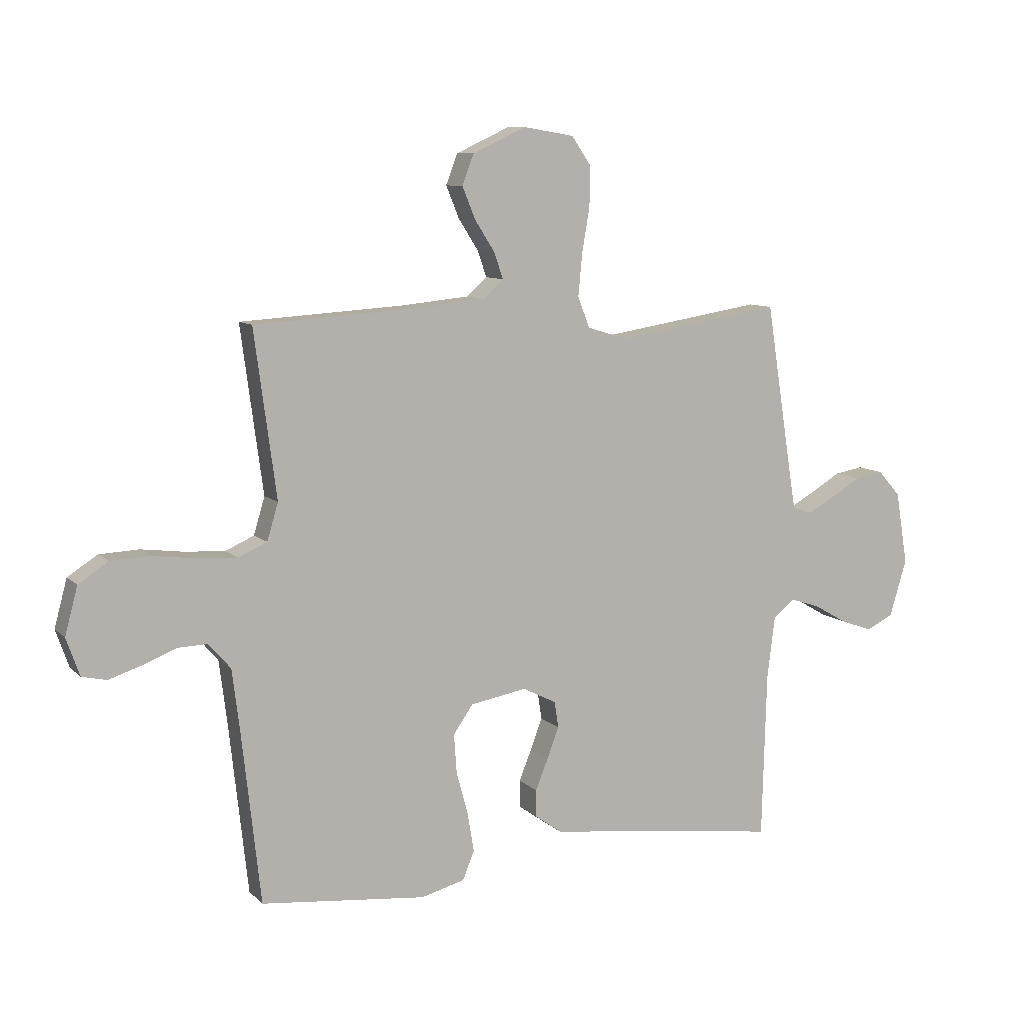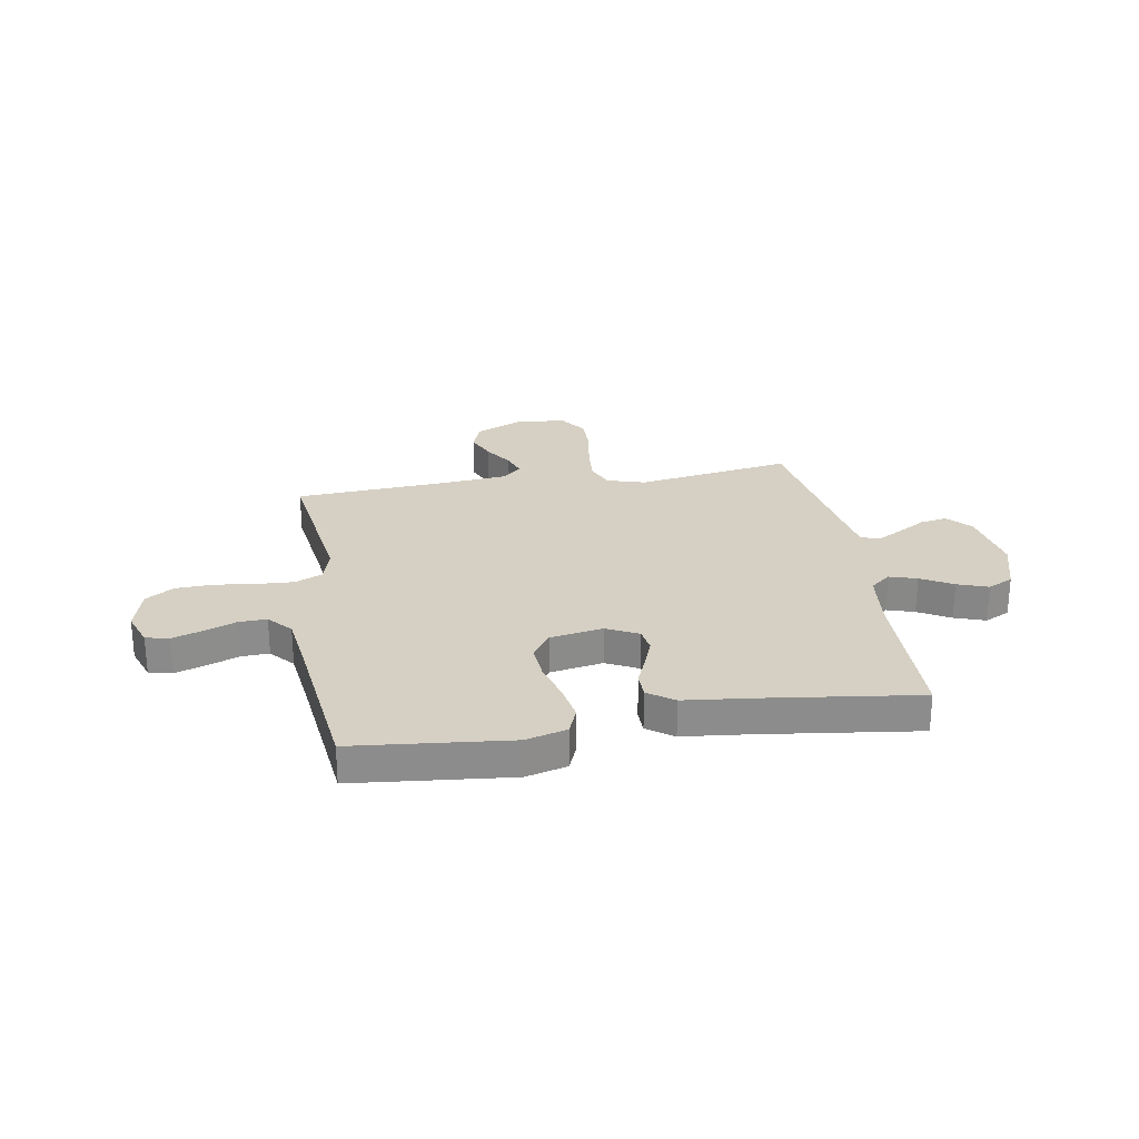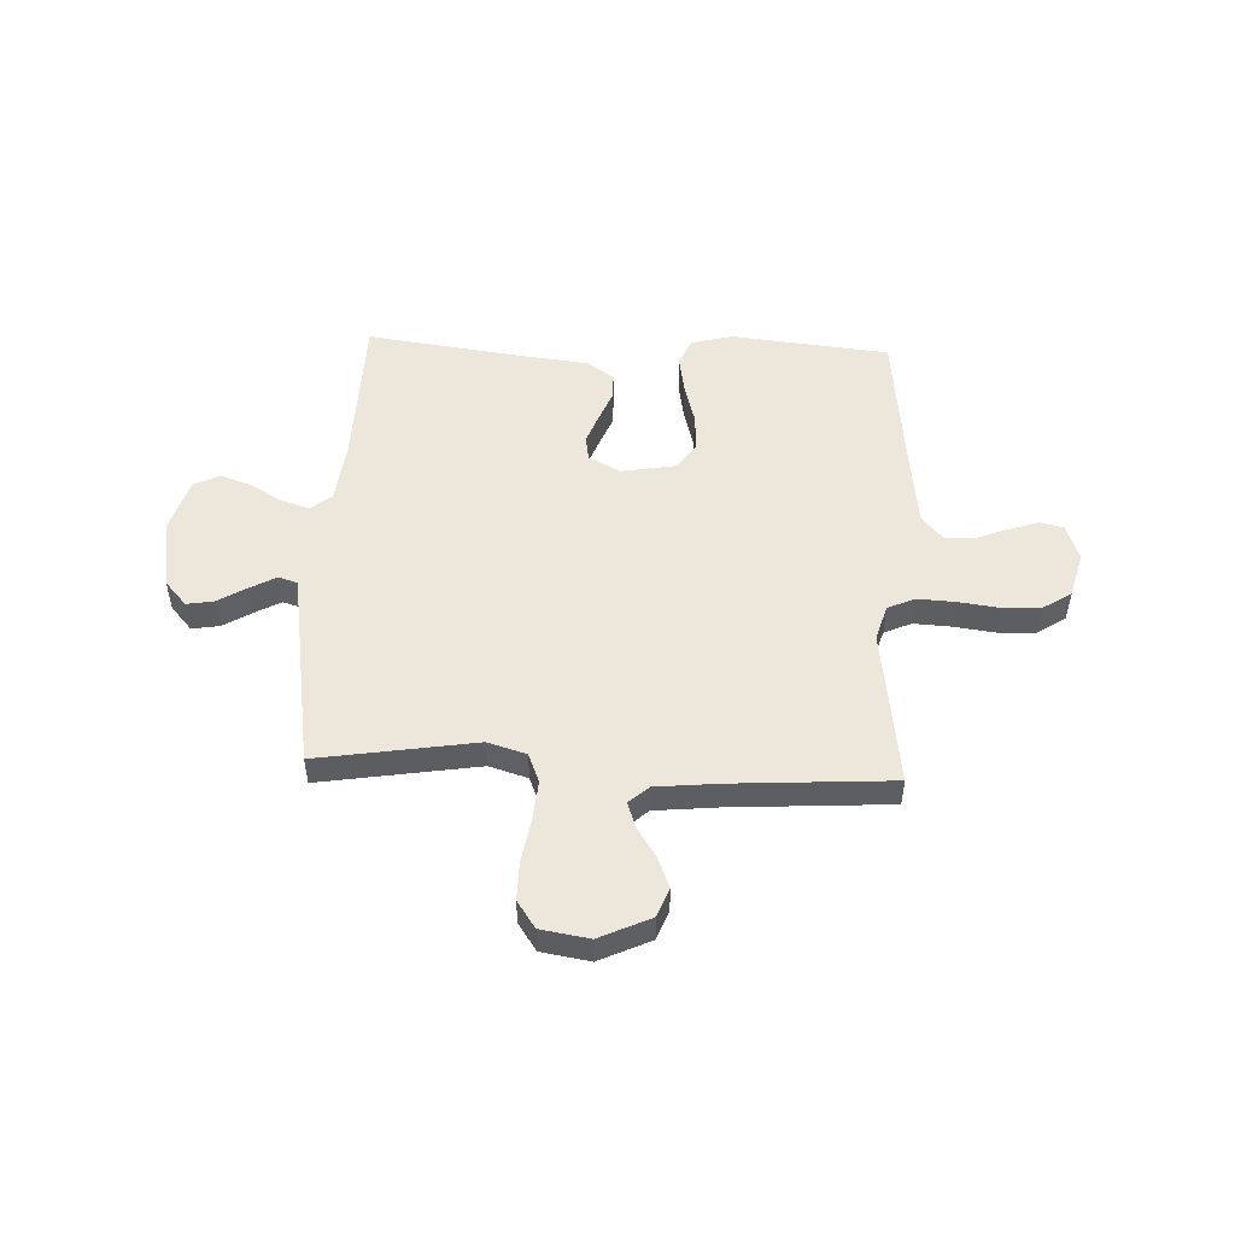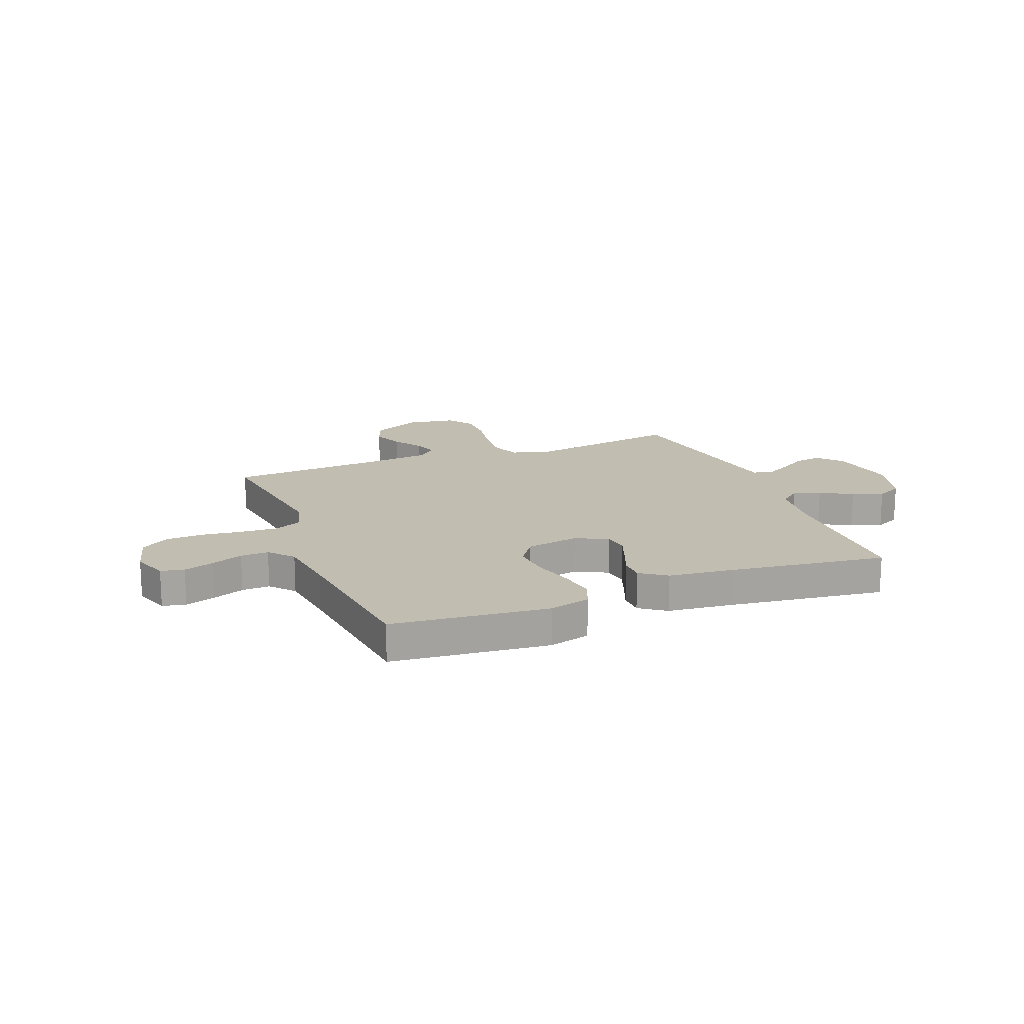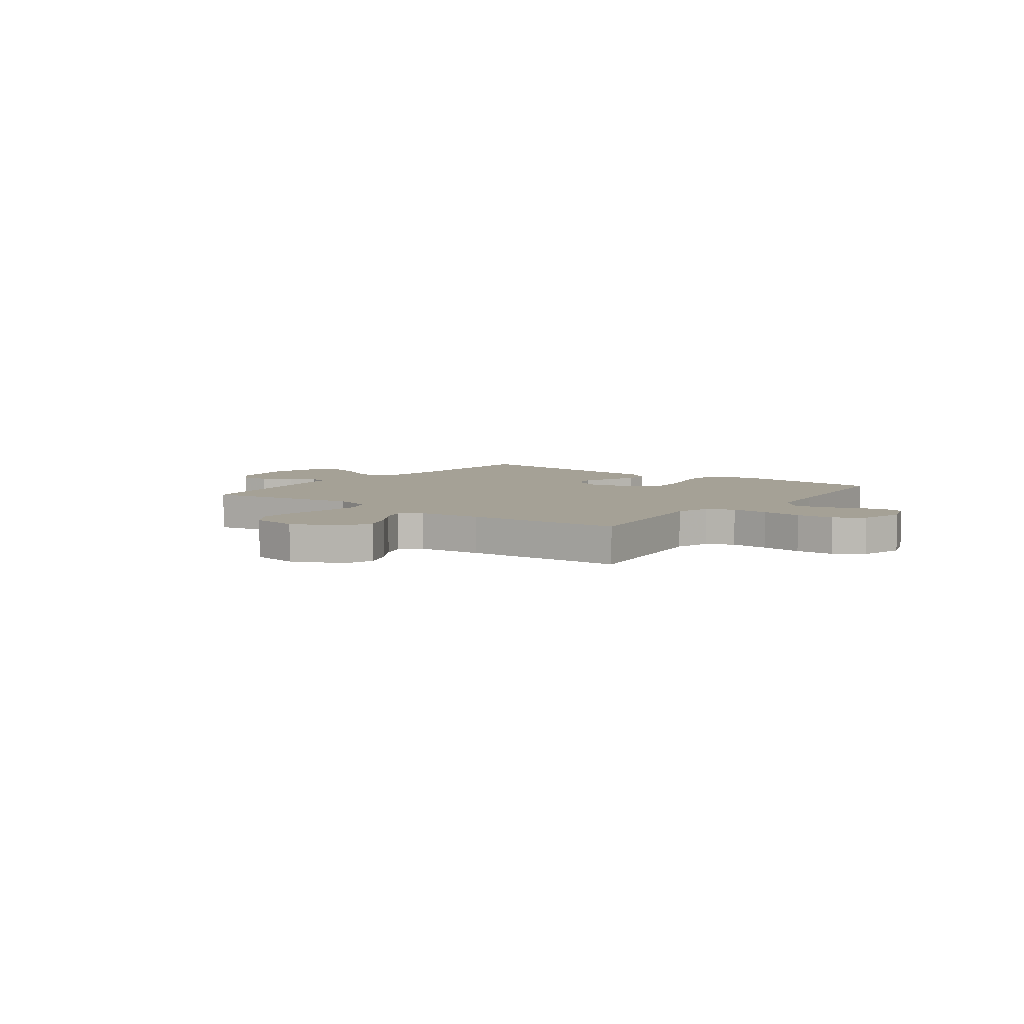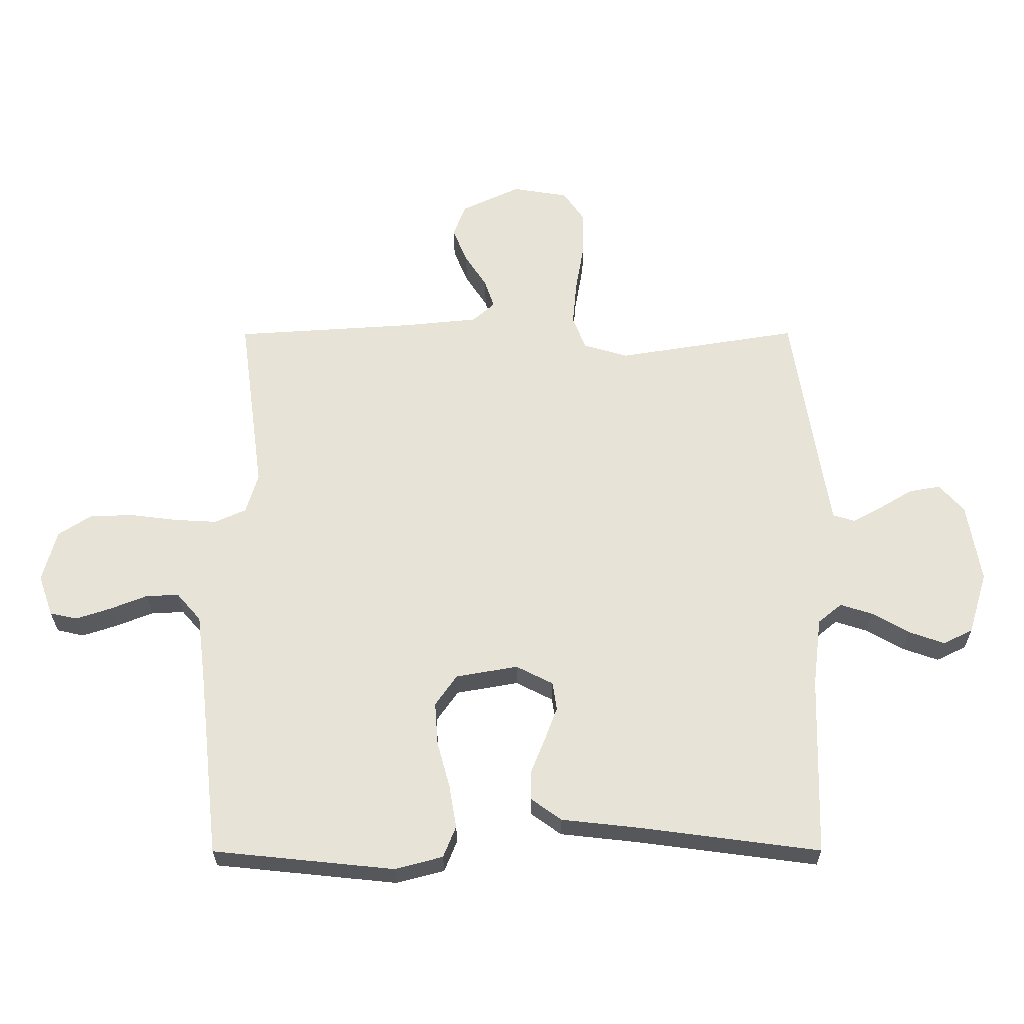
<metadata>
{"format":"obj","ext":"obj","renderer":"f3d","projection":"perspective","resolution":1024,"background":"white","views":[{"elev":9.1,"azim":155.0,"up":"+Z"},{"elev":26.0,"azim":170.3,"up":"+Y"},{"elev":51.3,"azim":2.5,"up":"+Y"},{"elev":17.0,"azim":158.4,"up":"+Y"},{"elev":6.1,"azim":36.8,"up":"+Y"},{"elev":-27.7,"azim":-179.8,"up":"+Z"}]}
</metadata>
<code>
v -0.5 0.07 0.5
v -0.2 0.07 0.452
v -0.127 0.07 0.474
v -0.105 0.07 0.529
v -0.112 0.07 0.605
v -0.126 0.07 0.686
v -0.127 0.07 0.759
v -0.092 0.07 0.81
v 0 0.07 0.825
v 0.097 0.07 0.78
v 0.118 0.07 0.725
v 0.094 0.07 0.667
v 0.058 0.07 0.611
v 0.042 0.07 0.564
v 0.079 0.07 0.531
v 0.2 0.07 0.519
v 0.5 0.07 0.5
v 0.46 0.07 0.2
v 0.48 0.07 0.133
v 0.532 0.07 0.11
v 0.603 0.07 0.114
v 0.681 0.07 0.124
v 0.753 0.07 0.121
v 0.807 0.07 0.086
v 0.83 0.07 0
v 0.806 0.07 -0.068
v 0.761 0.07 -0.078
v 0.703 0.07 -0.059
v 0.642 0.07 -0.035
v 0.588 0.07 -0.033
v 0.548 0.07 -0.079
v 0.533 0.07 -0.2
v 0.5 0.07 -0.5
v 0.2 0.07 -0.531
v 0.121 0.07 -0.51
v 0.1 0.07 -0.458
v 0.112 0.07 -0.387
v 0.133 0.07 -0.31
v 0.138 0.07 -0.239
v 0.102 0.07 -0.188
v 0 0.07 -0.17
v -0.061 0.07 -0.201
v -0.068 0.07 -0.248
v -0.047 0.07 -0.304
v -0.024 0.07 -0.361
v -0.024 0.07 -0.41
v -0.074 0.07 -0.446
v -0.2 0.07 -0.46
v -0.5 0.07 -0.5
v -0.508 0.07 -0.2
v -0.522 0.07 -0.086
v -0.561 0.07 -0.054
v -0.614 0.07 -0.071
v -0.675 0.07 -0.106
v -0.734 0.07 -0.127
v -0.783 0.07 -0.103
v -0.814 0.07 0
v -0.792 0.07 0.132
v -0.751 0.07 0.178
v -0.699 0.07 0.169
v -0.644 0.07 0.136
v -0.596 0.07 0.11
v -0.56 0.07 0.121
v -0.547 0.07 0.2
v -0.5 0 0.5
v -0.2 0 0.452
v -0.127 0 0.474
v -0.105 0 0.529
v -0.112 0 0.605
v -0.126 0 0.686
v -0.127 0 0.759
v -0.092 0 0.81
v 0 0 0.825
v 0.097 0 0.78
v 0.118 0 0.725
v 0.094 0 0.667
v 0.058 0 0.611
v 0.042 0 0.564
v 0.079 0 0.531
v 0.2 0 0.519
v 0.5 0 0.5
v 0.46 0 0.2
v 0.48 0 0.133
v 0.532 0 0.11
v 0.603 0 0.114
v 0.681 0 0.124
v 0.753 0 0.121
v 0.807 0 0.086
v 0.83 0 0
v 0.806 0 -0.068
v 0.761 0 -0.078
v 0.703 0 -0.059
v 0.642 0 -0.035
v 0.588 0 -0.033
v 0.548 0 -0.079
v 0.533 0 -0.2
v 0.5 0 -0.5
v 0.2 0 -0.531
v 0.121 0 -0.51
v 0.1 0 -0.458
v 0.112 0 -0.387
v 0.133 0 -0.31
v 0.138 0 -0.239
v 0.102 0 -0.188
v 0 0 -0.17
v -0.061 0 -0.201
v -0.068 0 -0.248
v -0.047 0 -0.304
v -0.024 0 -0.361
v -0.024 0 -0.41
v -0.074 0 -0.446
v -0.2 0 -0.46
v -0.5 0 -0.5
v -0.508 0 -0.2
v -0.522 0 -0.086
v -0.561 0 -0.054
v -0.614 0 -0.071
v -0.675 0 -0.106
v -0.734 0 -0.127
v -0.783 0 -0.103
v -0.814 0 0
v -0.792 0 0.132
v -0.751 0 0.178
v -0.699 0 0.169
v -0.644 0 0.136
v -0.596 0 0.11
v -0.56 0 0.121
v -0.547 0 0.2
f 58 59 60 61
f 58 61 62
f 57 58 62
f 56 57 62 63
f 53 54 55 56
f 52 53 56 63
f 48 49 50
f 48 50 51
f 47 48 51
f 44 45 46 47
f 43 44 47 51
f 42 43 51 52
f 35 36 37 38
f 35 38 39
f 32 33 34 35
f 31 32 35 39
f 30 31 39 40
f 26 27 28 29
f 24 25 26 29
f 24 29 30
f 21 22 23 24
f 20 21 24 30
f 19 20 30 40
f 16 17 18
f 15 16 18 19
f 14 15 19 40
f 10 11 12 13
f 10 13 14
f 9 10 14
f 5 6 7 8
f 4 5 8 9
f 64 1 2
f 64 2 3
f 63 64 3
f 41 42 52 63
f 41 63 3
f 40 41 3 4
f 4 9 14 40
f 125 124 123 122
f 126 125 122
f 126 122 121
f 127 126 121 120
f 120 119 118 117
f 127 120 117 116
f 114 113 112
f 115 114 112
f 115 112 111
f 111 110 109 108
f 115 111 108 107
f 116 115 107 106
f 102 101 100 99
f 103 102 99
f 99 98 97 96
f 103 99 96 95
f 104 103 95 94
f 93 92 91 90
f 93 90 89 88
f 94 93 88
f 88 87 86 85
f 94 88 85 84
f 104 94 84 83
f 82 81 80
f 83 82 80 79
f 104 83 79 78
f 77 76 75 74
f 78 77 74
f 78 74 73
f 72 71 70 69
f 73 72 69 68
f 66 65 128
f 67 66 128
f 67 128 127
f 127 116 106 105
f 67 127 105
f 68 67 105 104
f 104 78 73 68
f 1 65 66 2
f 2 66 67 3
f 3 67 68 4
f 4 68 69 5
f 5 69 70 6
f 6 70 71 7
f 7 71 72 8
f 8 72 73 9
f 9 73 74 10
f 10 74 75 11
f 11 75 76 12
f 12 76 77 13
f 13 77 78 14
f 14 78 79 15
f 15 79 80 16
f 16 80 81 17
f 17 81 82 18
f 18 82 83 19
f 19 83 84 20
f 20 84 85 21
f 21 85 86 22
f 22 86 87 23
f 23 87 88 24
f 24 88 89 25
f 25 89 90 26
f 26 90 91 27
f 27 91 92 28
f 28 92 93 29
f 29 93 94 30
f 30 94 95 31
f 31 95 96 32
f 32 96 97 33
f 33 97 98 34
f 34 98 99 35
f 35 99 100 36
f 36 100 101 37
f 37 101 102 38
f 38 102 103 39
f 39 103 104 40
f 40 104 105 41
f 41 105 106 42
f 42 106 107 43
f 43 107 108 44
f 44 108 109 45
f 45 109 110 46
f 46 110 111 47
f 47 111 112 48
f 48 112 113 49
f 49 113 114 50
f 50 114 115 51
f 51 115 116 52
f 52 116 117 53
f 53 117 118 54
f 54 118 119 55
f 55 119 120 56
f 56 120 121 57
f 57 121 122 58
f 58 122 123 59
f 59 123 124 60
f 60 124 125 61
f 61 125 126 62
f 62 126 127 63
f 63 127 128 64
f 64 128 65 1

</code>
